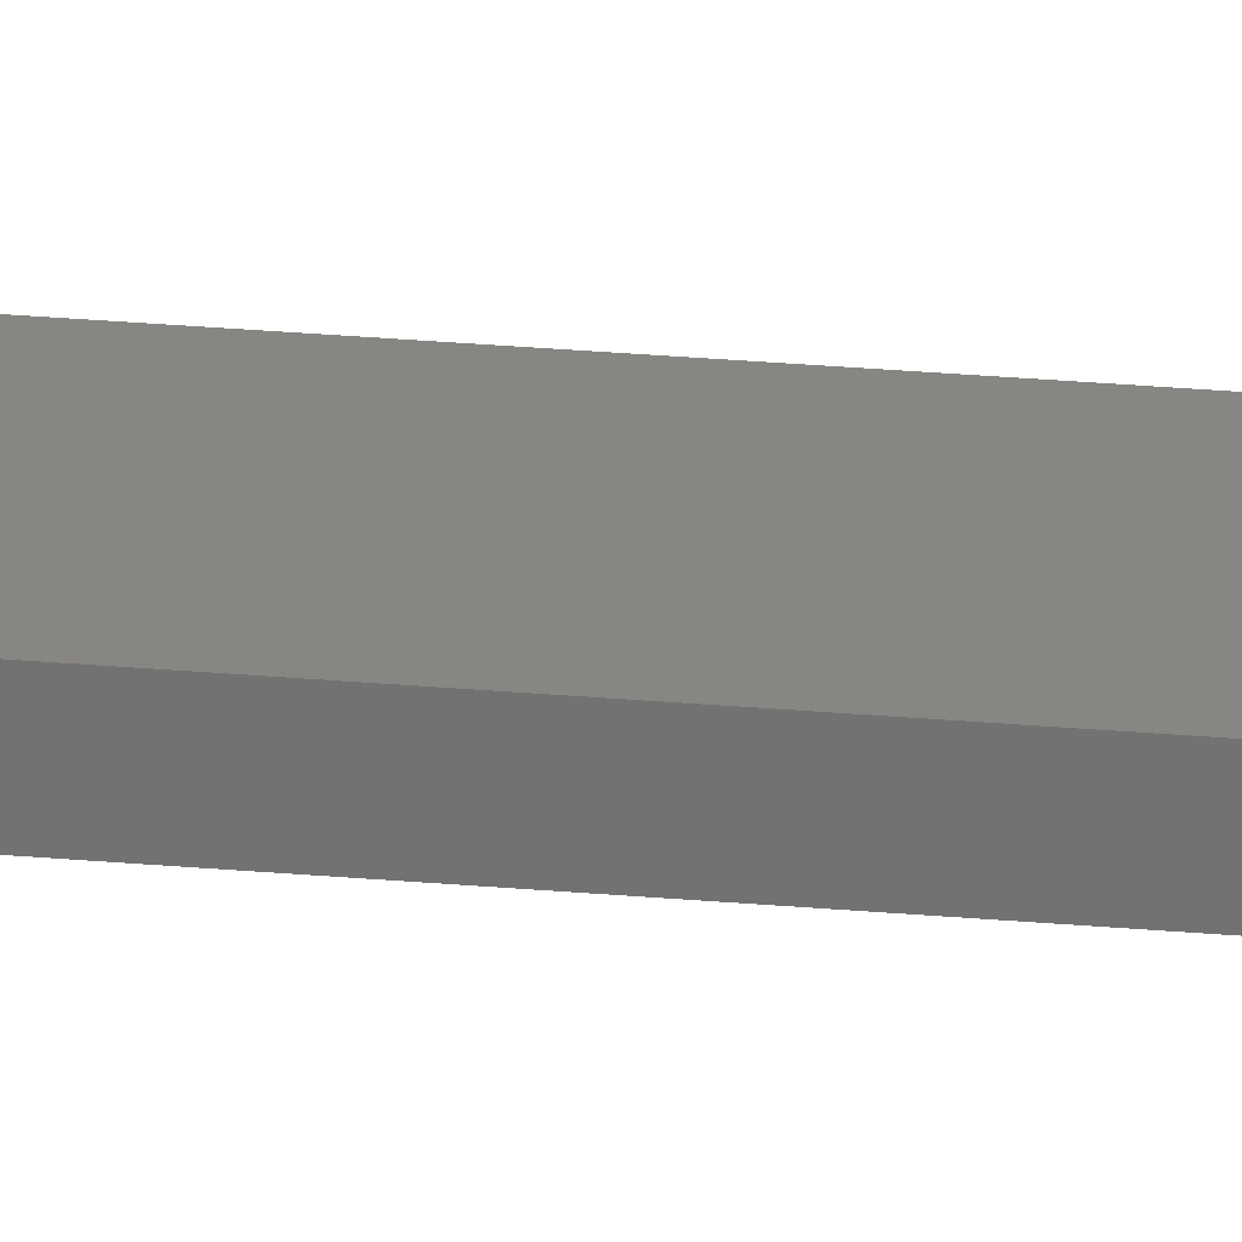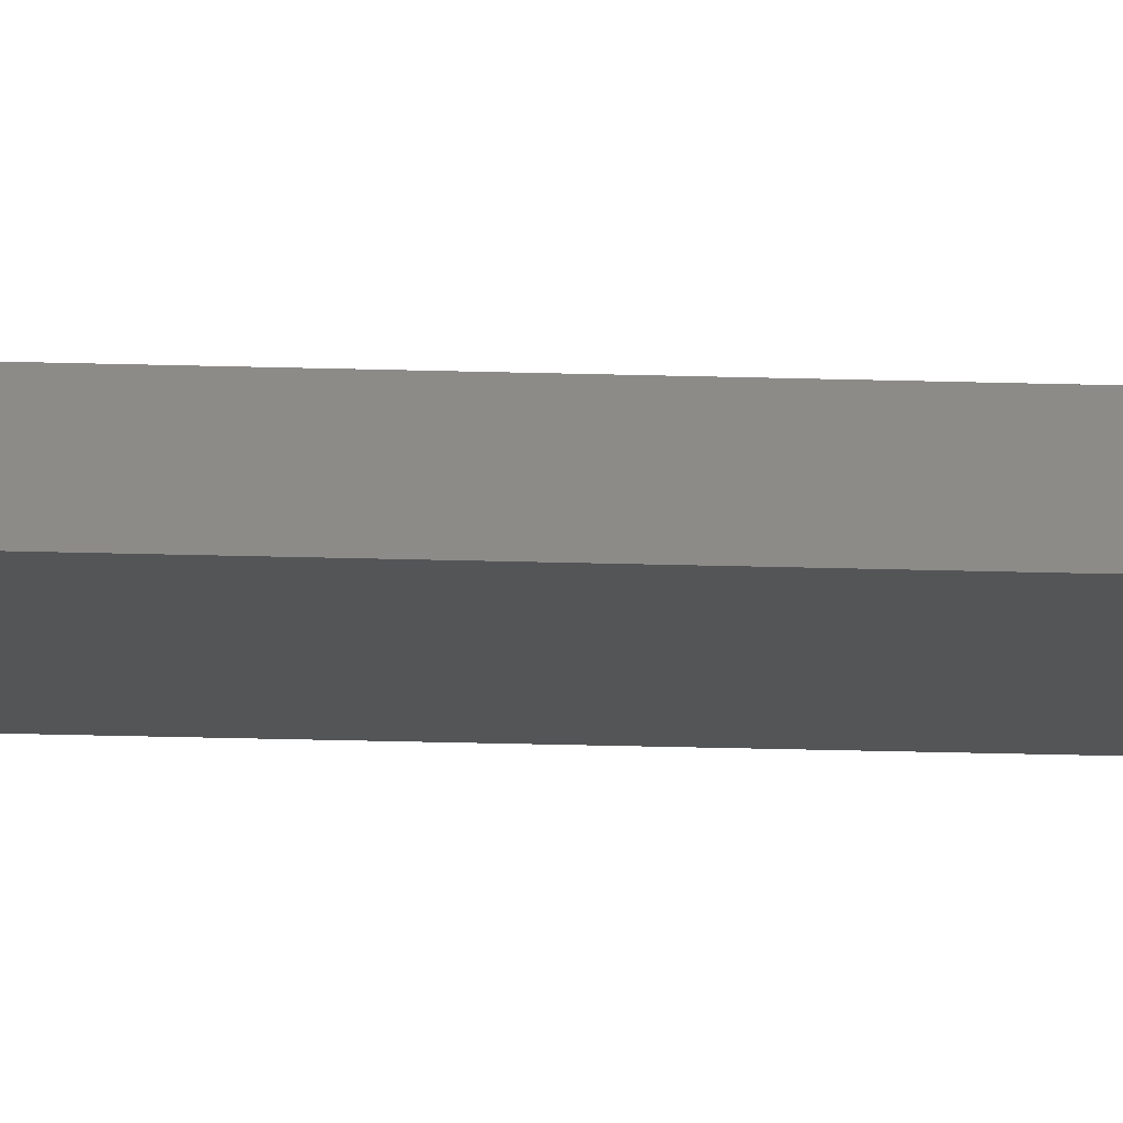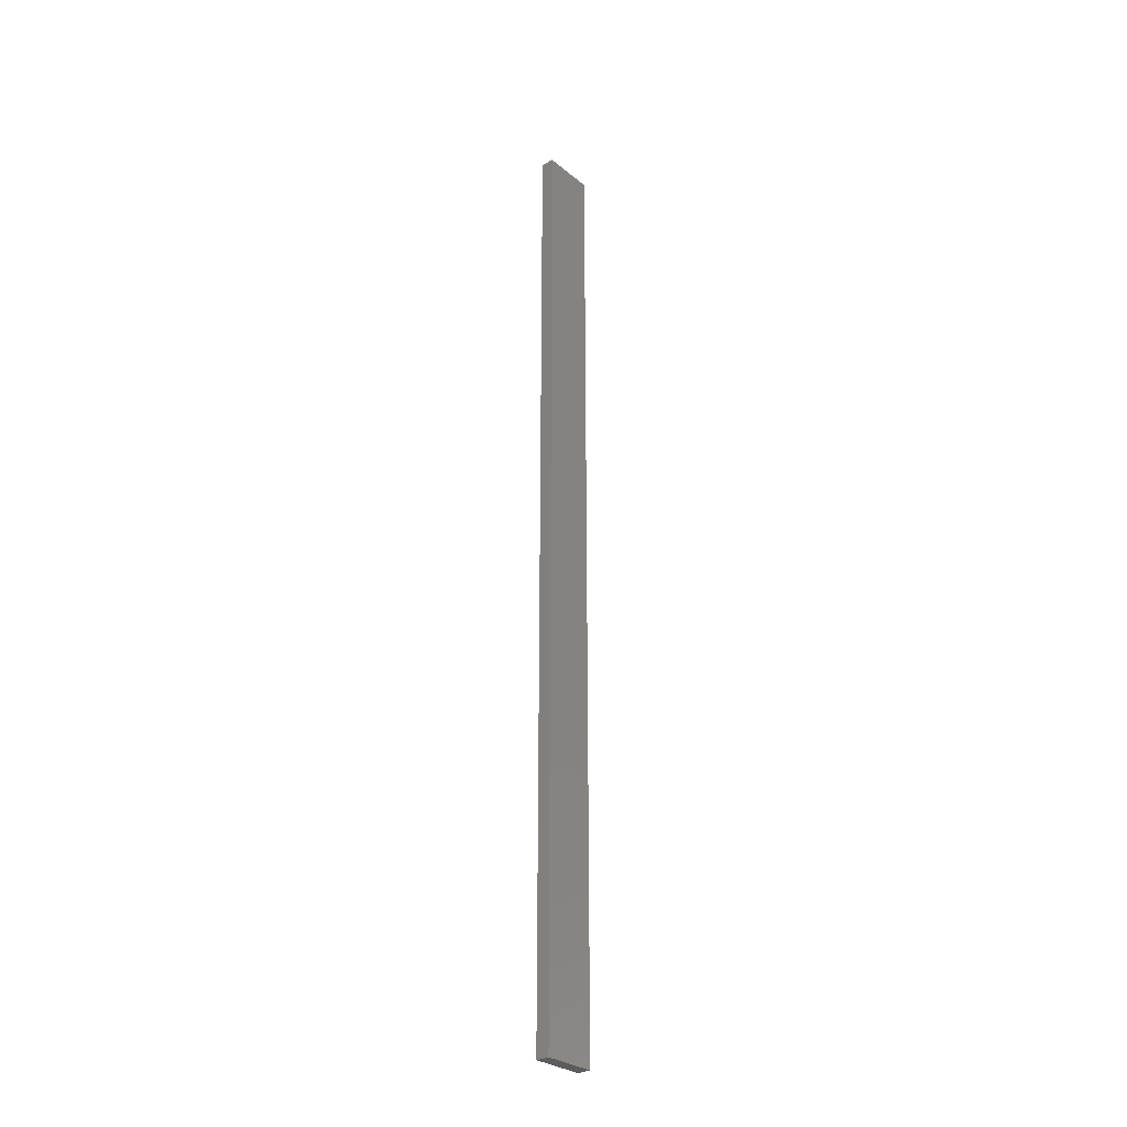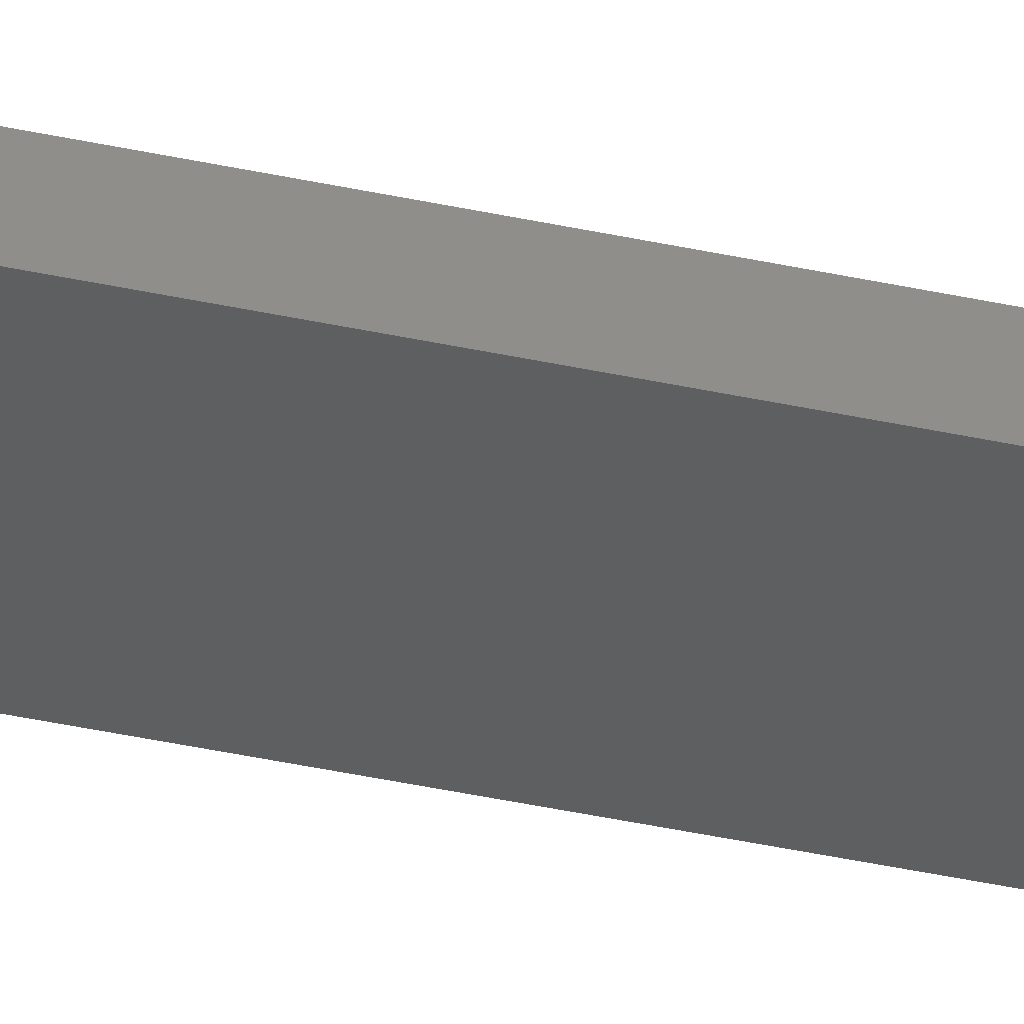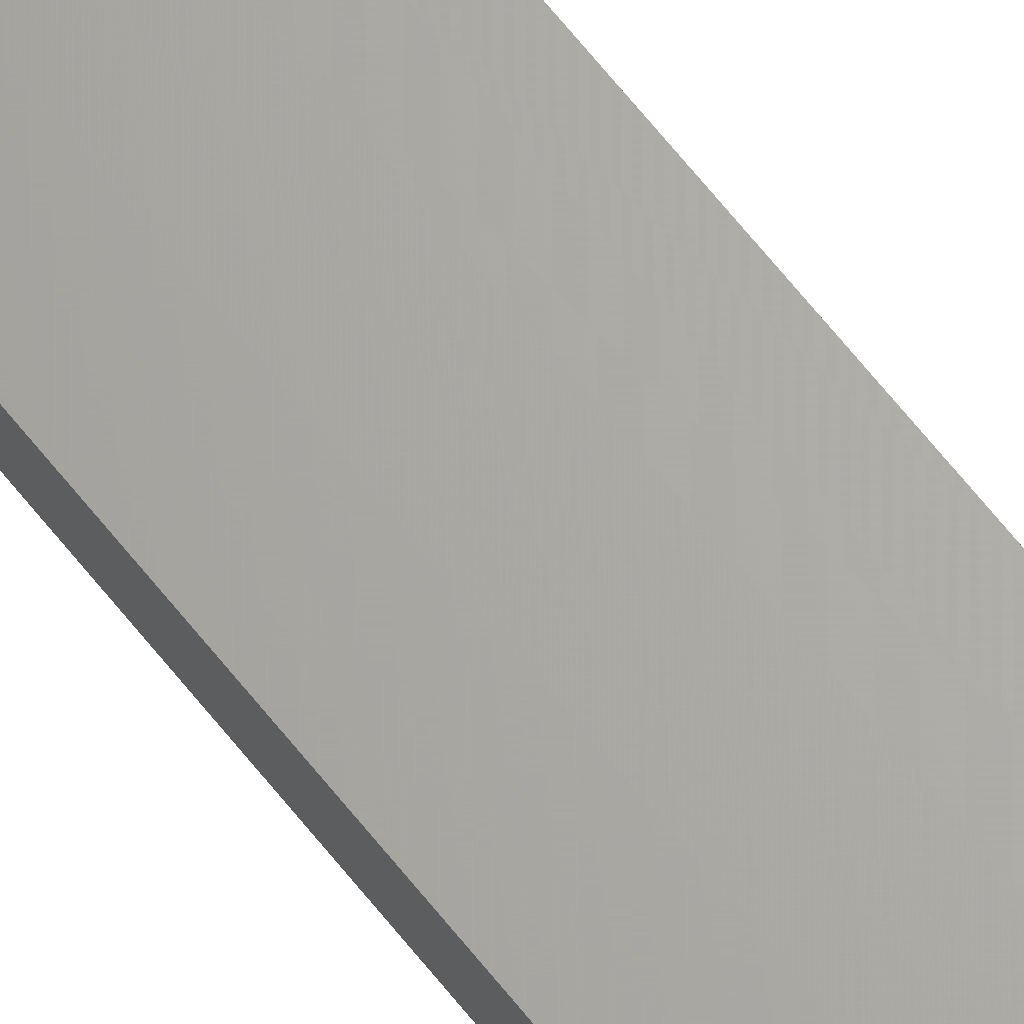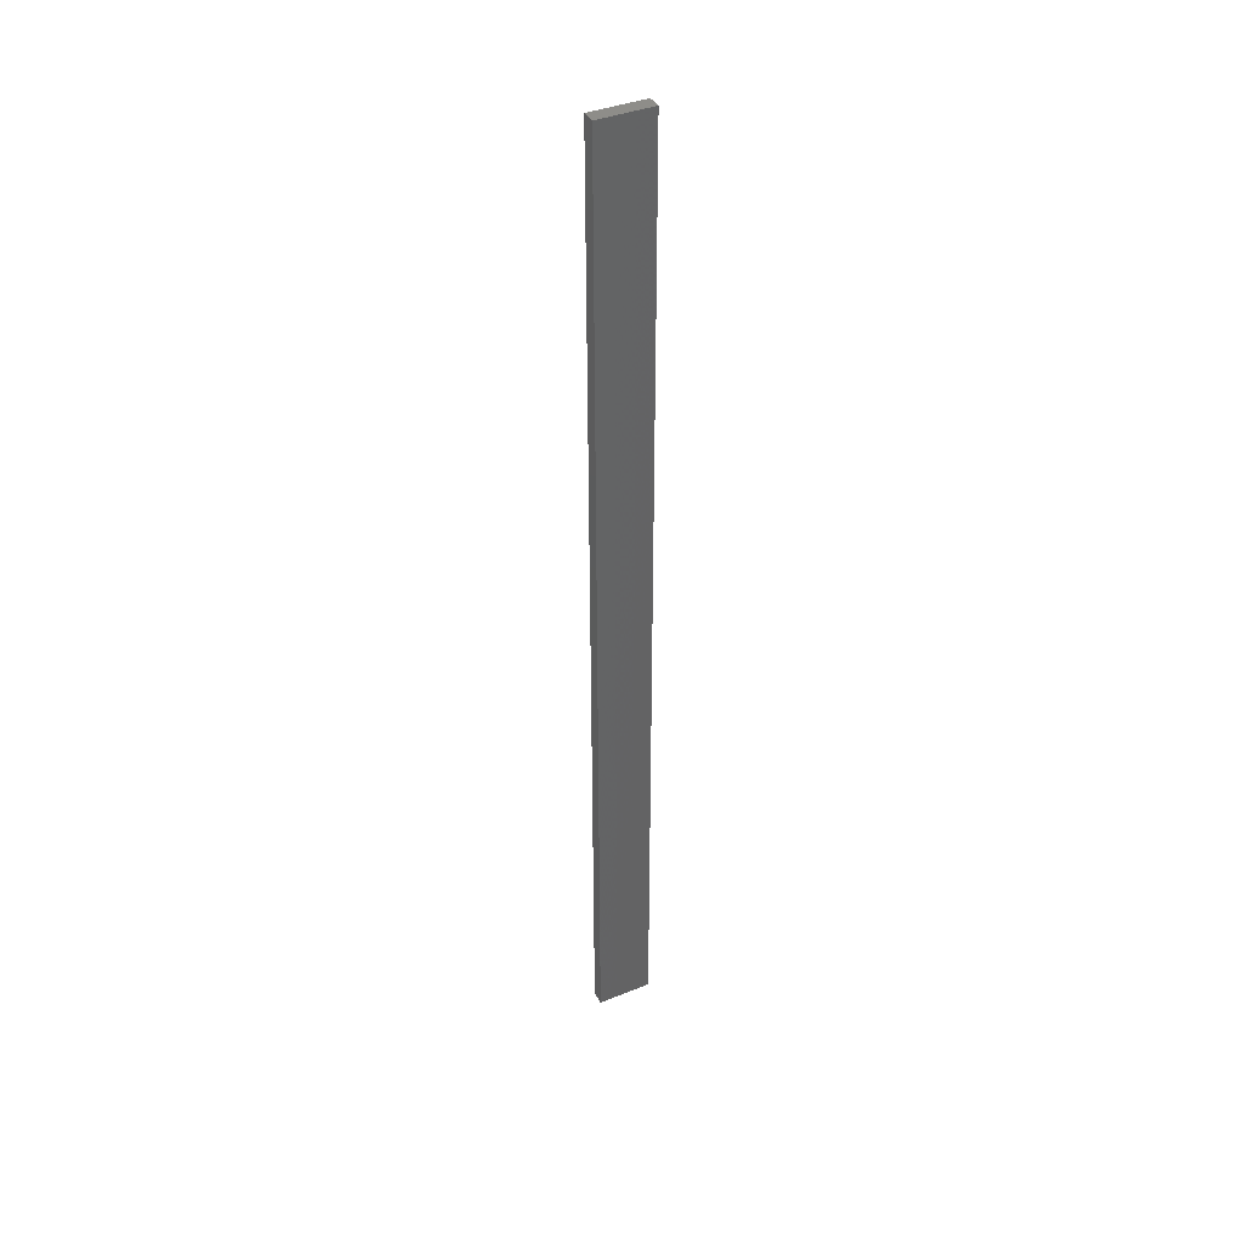
<metadata>
{"format":"stl","ext":"stl","renderer":"f3d","projection":"perspective","resolution":1024,"background":"white","views":[{"elev":23.8,"azim":-81.0,"up":"+Y"},{"elev":-13.9,"azim":-94.9,"up":"+Y"},{"elev":-29.6,"azim":130.4,"up":"+Z"},{"elev":-37.8,"azim":-105.9,"up":"+Y"},{"elev":66.4,"azim":141.5,"up":"+Y"},{"elev":39.6,"azim":-26.5,"up":"+Z"}]}
</metadata>
<code>
# stl→obj: 16 verts, 28 faces
v -0.4446 4.351 -203
v -0.3779 4.351 -203
v -0.3779 4.351 -206.6
v -0.4446 4.351 -206.6
v -0.5112 4.351 -203
v -0.5112 4.351 -206.6
v -0.5779 4.351 -203
v -0.5779 4.351 -206.6
v -0.5778 4.301 -203
v -0.5778 4.301 -206.6
v -0.3779 4.301 -206.6
v -0.4445 4.301 -203
v -0.4445 4.301 -206.6
v -0.3779 4.301 -203
v -0.5112 4.301 -203
v -0.5112 4.301 -206.6
f 1 2 3
f 1 3 4
f 5 4 6
f 5 1 4
f 7 6 8
f 7 5 6
f 9 7 8
f 9 8 10
f 11 12 13
f 14 12 11
f 13 15 16
f 12 15 13
f 16 9 10
f 15 9 16
f 2 14 11
f 2 11 3
f 9 15 7
f 15 5 7
f 12 1 15
f 15 1 5
f 14 2 12
f 12 2 1
f 16 10 8
f 6 16 8
f 4 13 16
f 4 16 6
f 3 11 13
f 3 13 4

</code>
